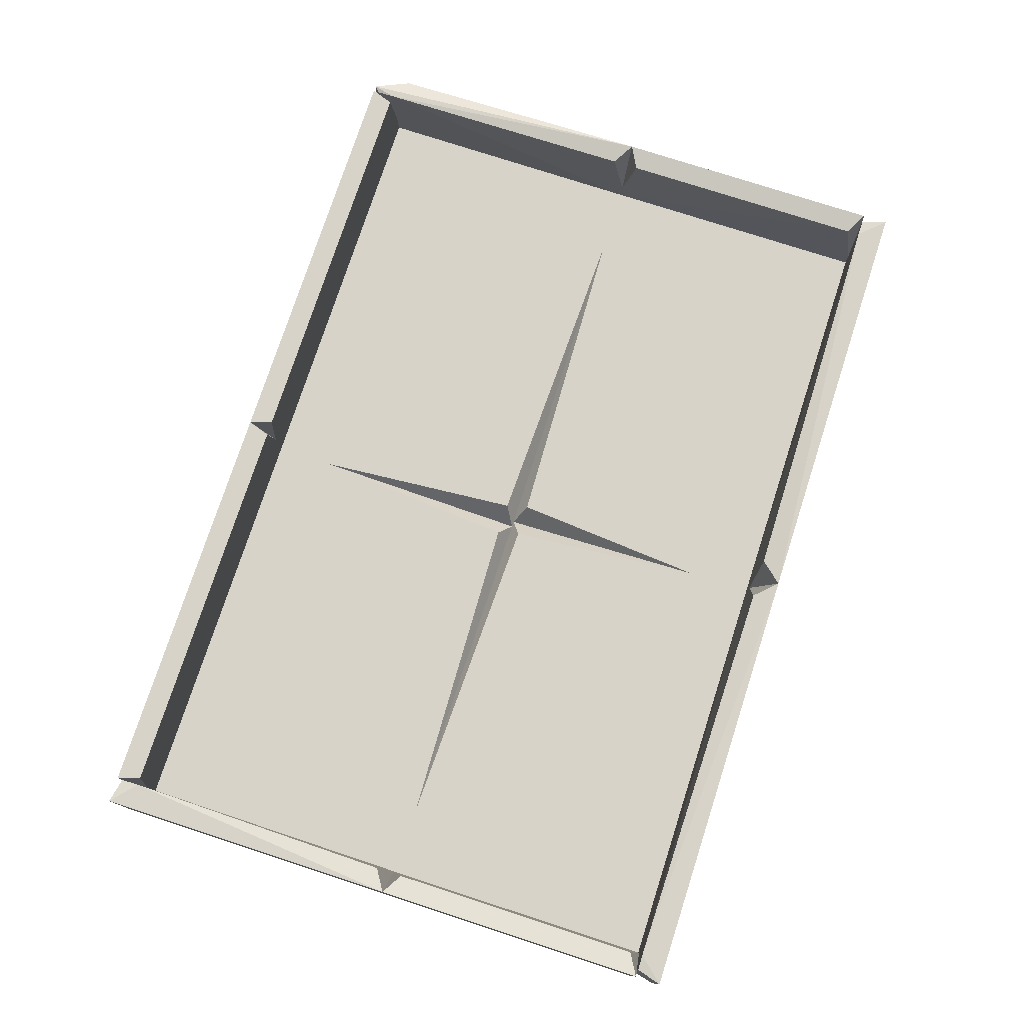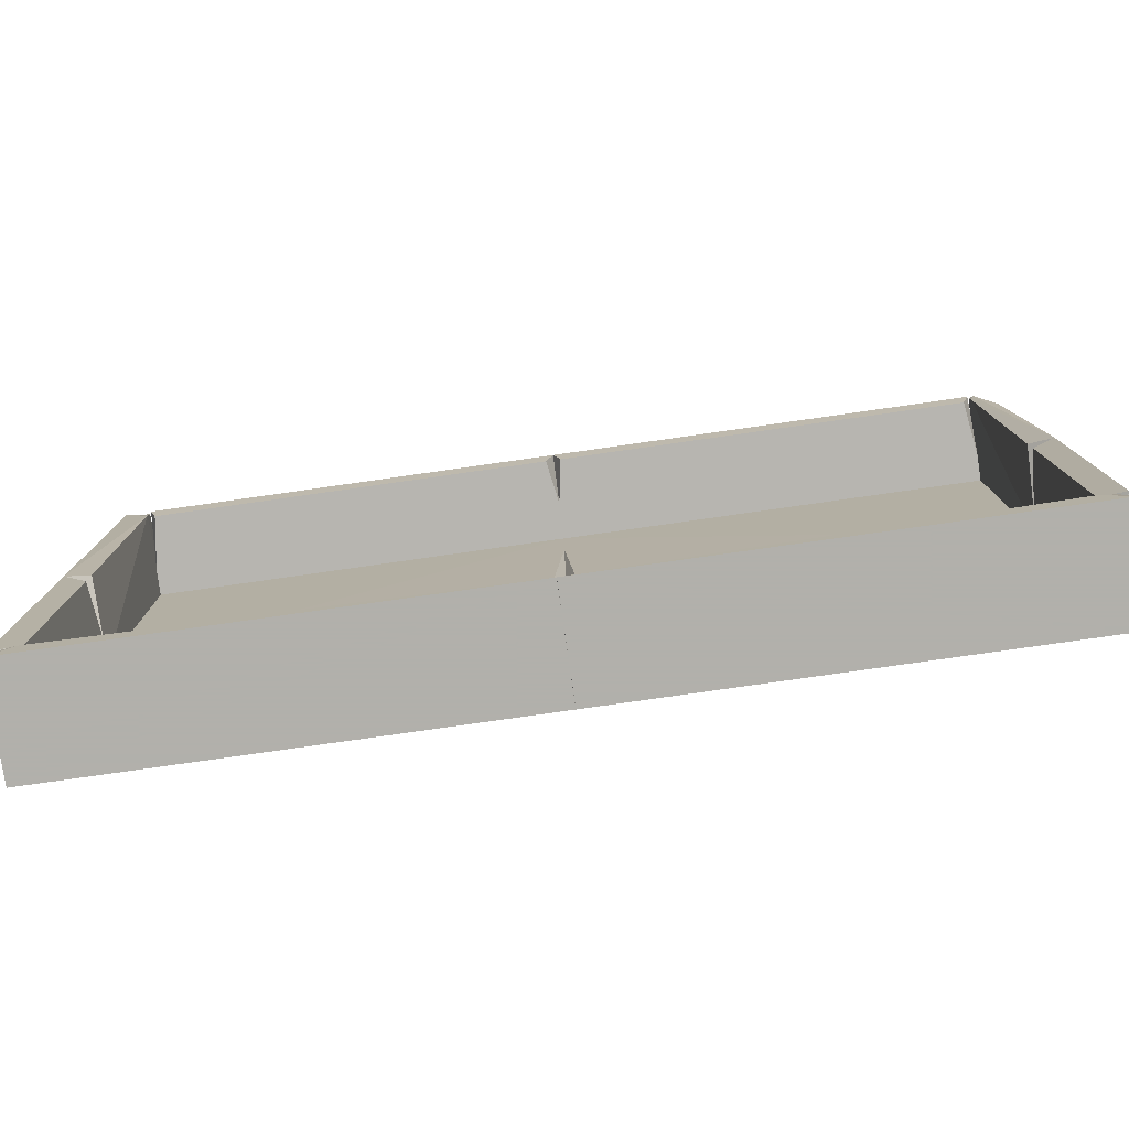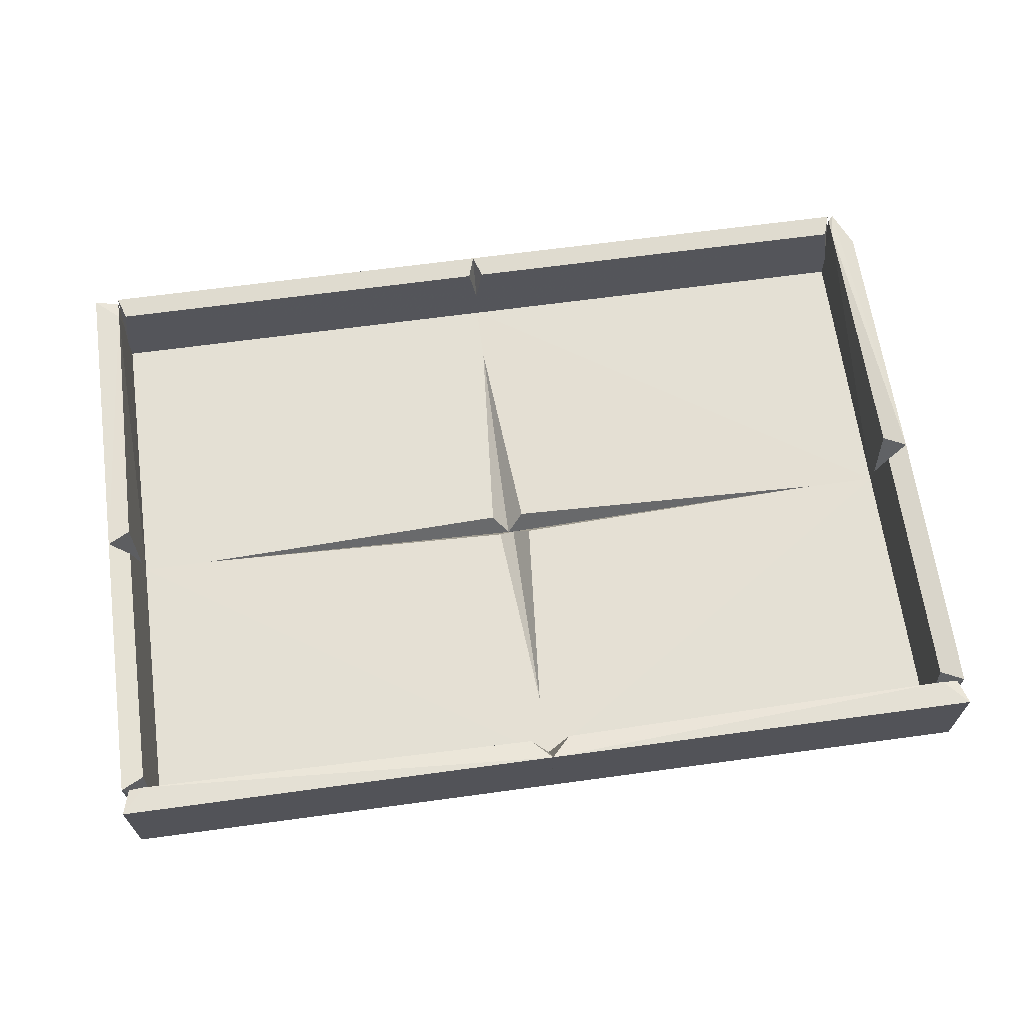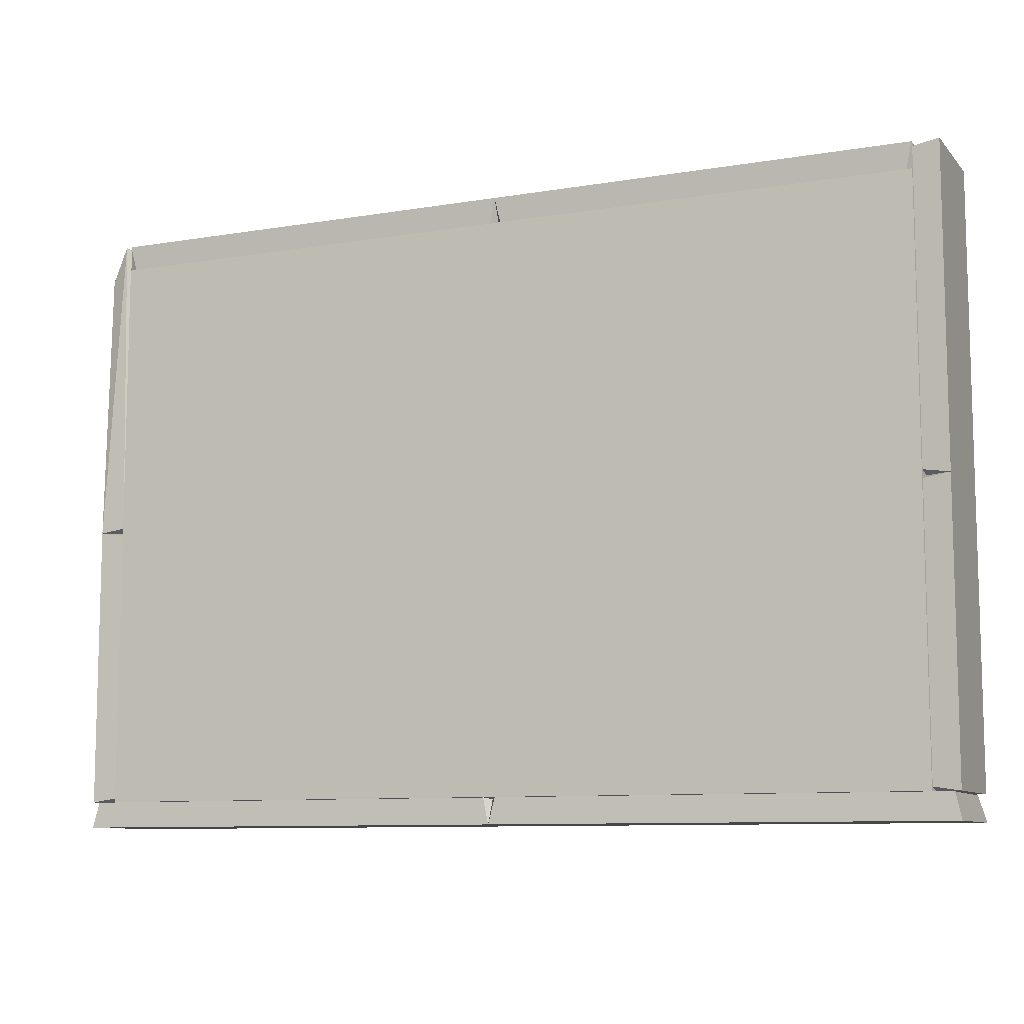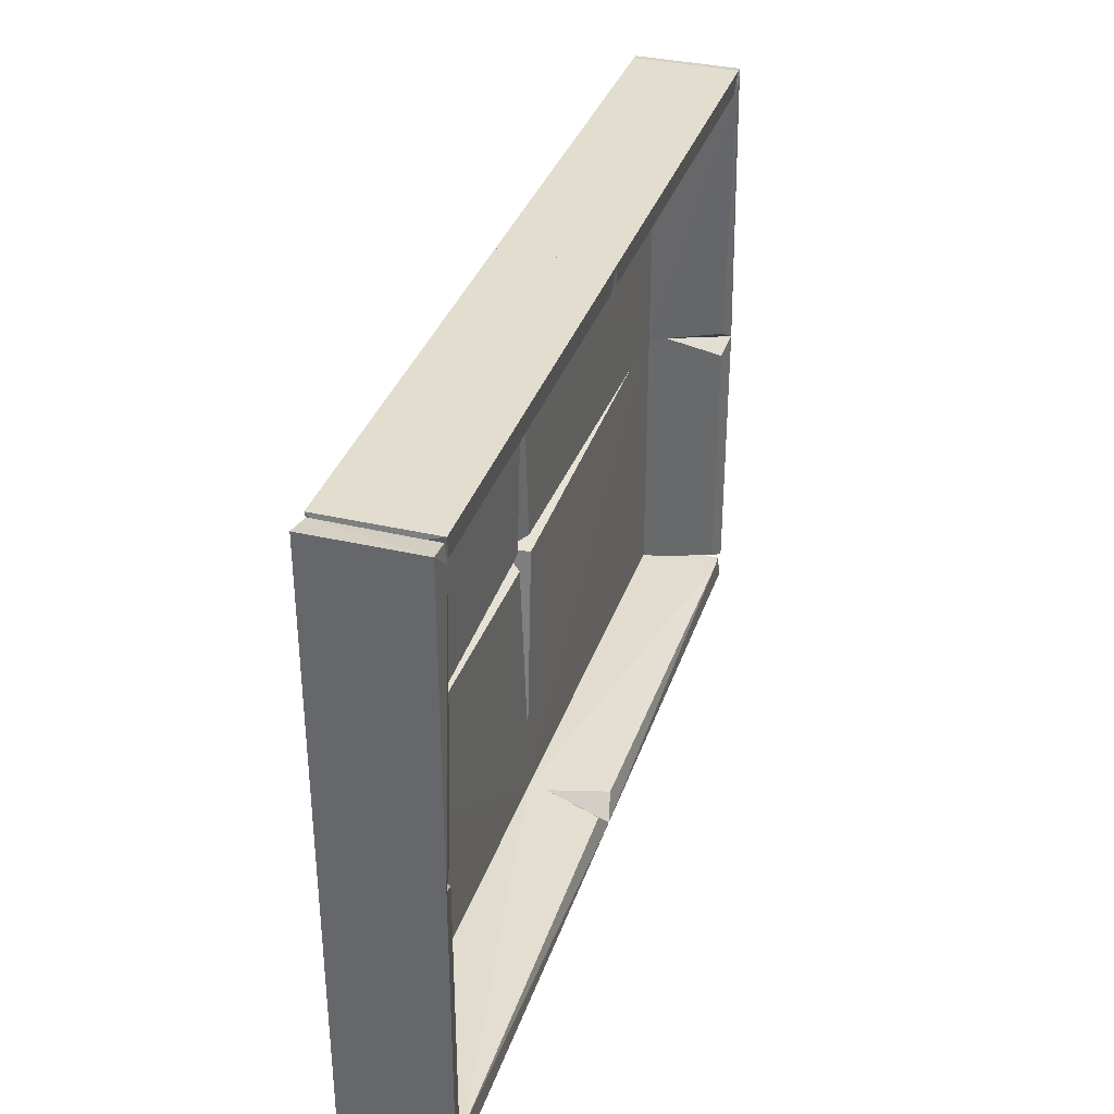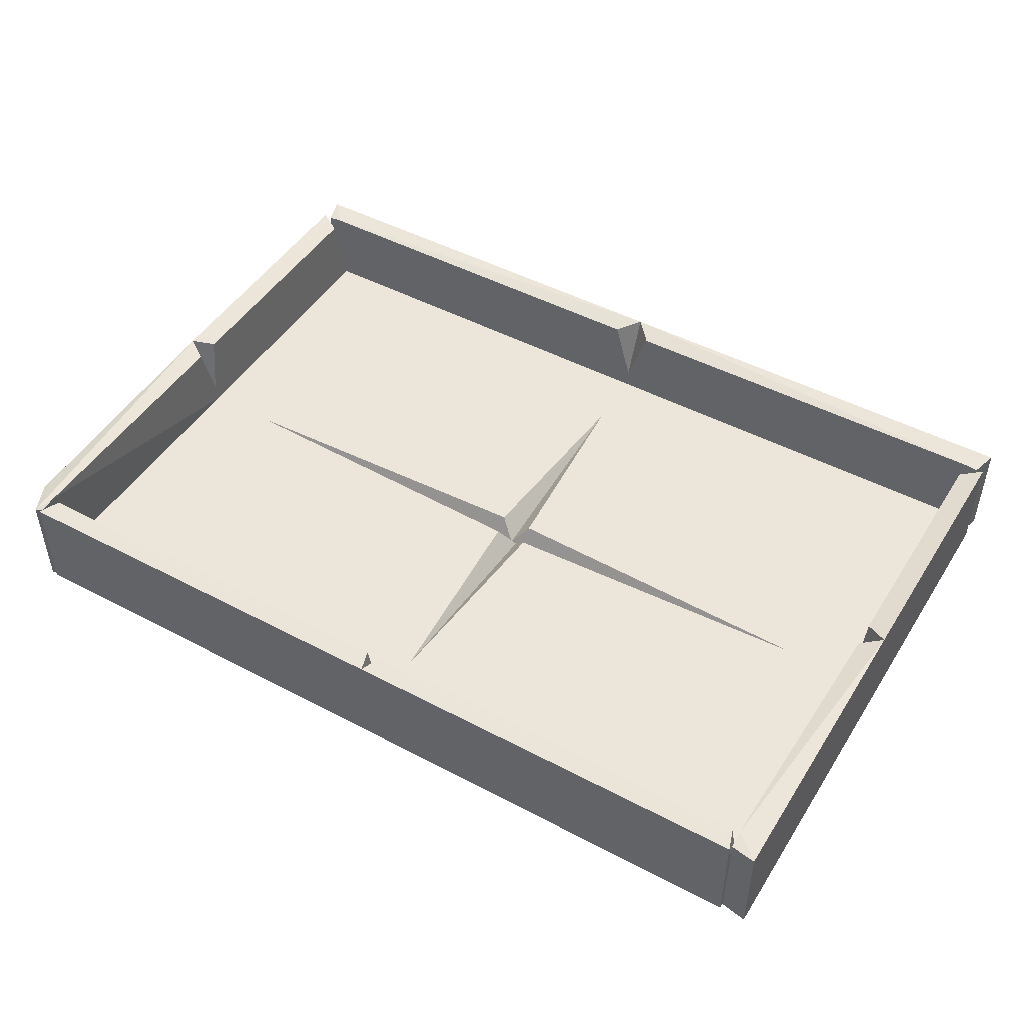
<metadata>
{"format":"obj","ext":"obj","renderer":"f3d","projection":"perspective","resolution":1024,"background":"white","views":[{"elev":76.4,"azim":-72.0,"up":"+Z"},{"elev":-78.5,"azim":8.1,"up":"+Y"},{"elev":66.0,"azim":-7.8,"up":"+Z"},{"elev":-9.4,"azim":-156.3,"up":"+Y"},{"elev":34.8,"azim":-72.6,"up":"+Y"},{"elev":47.5,"azim":-149.2,"up":"+Z"}]}
</metadata>
<code>
o hull_0
v 0.4632 0.6248 0.02186
v 0.4762 0.6256 0
v 0.4701 0.6526 0.111
v 0.4701 0.6526 -0.001521
v 0.9153 0.6286 0.109
v 0.9273 0.6249 0.02226
v 0.4781 0.6286 0.109
v 0.9233 0.6526 0.111
v 0.9233 0.6526 -0.001521
v 0.9172 0.6256 0
f 9 6 10
f 2 1 4
f 8 6 9
f 4 8 9
f 2 4 9
f 8 4 3
f 4 1 3
f 1 7 3
f 7 8 3
f 1 6 5
f 6 8 5
f 7 1 5
f 8 7 5
f 1 2 10
f 6 1 10
f 2 9 10
o hull_1
v 0.47 0.324 -0.001521
v 0.47 0.6252 -0.001521
v 0.4879 0.3359 0.02186
v 0.9233 0.324 -0.001521
v 0.9233 0.6252 -0.001521
v 0.9273 0.6278 0.02303
v 0.9273 0.3213 0.02303
v 0.4648 0.6286 0.0231
f 18 11 13
f 17 16 18
f 16 17 15
f 18 16 15
f 11 18 12
f 15 11 12
f 18 15 12
f 17 11 14
f 11 15 14
f 15 17 14
f 11 17 13
f 17 18 13
o hull_2
v 0.47 0.6526 0.111
v 0.47 0.6526 -0.001521
v 0.03186 0.6256 0
v 0.464 0.6256 0
v 0.02586 0.6526 0.111
v 0.02586 0.6526 -0.001521
v 0.03372 0.6286 0.109
v 0.4622 0.6286 0.109
v 0.02186 0.6249 0.02224
v 0.4767 0.6248 0.02186
f 21 20 22
f 27 21 28
f 19 28 20
f 19 20 23
f 19 23 25
f 27 28 25
f 23 27 25
f 21 27 24
f 20 21 24
f 23 20 24
f 27 23 24
f 28 19 26
f 19 25 26
f 25 28 26
f 28 21 22
f 20 28 22
o hull_3
v 0.47 0.324 -0.001521
v 0.47 0.6252 -0.001521
v 0.02586 0.324 -0.001521
v 0.02586 0.6252 -0.001521
v 0.4751 0.6286 0.0231
v 0.4525 0.3359 0.02186
v 0.02186 0.6279 0.02304
v 0.02186 0.3213 0.02304
f 33 30 32
f 34 33 36
f 33 35 36
f 35 31 36
f 33 34 29
f 31 30 29
f 30 33 29
f 36 31 29
f 34 36 29
f 35 33 32
f 31 35 32
f 30 31 32
o hull_4
v 0.9507 0.02586 0.111
v 0.9507 0.02586 -0.001521
v 0.9507 0.324 0.111
v 0.9507 0.324 -0.001521
v 0.9237 0.02989 -0
v 0.9237 0.32 -0
v 0.9273 0.3106 0.106
v 0.9273 0.03922 0.106
v 0.9229 0.3285 0.02186
v 0.923 0.02186 0.02196
f 44 45 46
f 41 40 38
f 40 37 38
f 40 41 42
f 37 43 44
f 42 41 45
f 40 42 45
f 44 43 45
f 43 37 39
f 37 40 39
f 45 43 39
f 40 45 39
f 41 38 46
f 38 37 46
f 37 44 46
f 45 41 46
o hull_5
v 0.4938 0.3122 0.02186
v 0.4761 0.324 -0.001521
v 0.4761 0.02586 -0.001521
v 0.9273 0.02319 0.02303
v 0.9273 0.3267 0.02303
v 0.4701 0.02186 0.02314
v 0.9233 0.324 -0.001521
v 0.9233 0.02586 -0.001521
f 51 48 47
f 50 51 52
f 49 52 48
f 51 50 54
f 50 52 54
f 52 49 54
f 49 48 54
f 48 51 53
f 51 54 53
f 54 48 53
f 52 51 47
f 48 52 47
o hull_6
v 0.02586 0.324 -0.001521
v 0.02586 0.02586 -0.001521
v 0.4584 0.3122 0.02186
v 0.4822 0.02186 0.02314
v 0.4761 0.324 -0.001521
v 0.4761 0.02586 -0.001521
v 0.02186 0.02321 0.02303
v 0.02186 0.3267 0.02303
f 62 59 55
f 58 57 62
f 57 58 59
f 62 57 59
f 56 58 61
f 58 62 61
f 62 56 61
f 58 56 60
f 56 59 60
f 59 58 60
f 56 62 55
f 59 56 55
o hull_7
v 0.02627 0.3285 0.02186
v 0.02623 0.02186 0.02196
v 0.02549 0.02989 -0
v 0.02549 0.32 -0
v -0.001521 0.324 0.111
v -0.001521 0.324 -0.001521
v -0.001521 0.02586 0.111
v -0.001521 0.02586 -0.001521
v 0.02186 0.3106 0.106
v 0.02186 0.03929 0.106
f 63 65 66
f 70 64 69
f 70 69 68
f 63 68 67
f 71 63 67
f 69 71 67
f 68 69 67
f 63 71 72
f 64 63 72
f 69 64 72
f 71 69 72
f 63 64 65
f 64 70 65
f 70 68 65
f 65 68 66
f 68 63 66
o hull_8
v 0.9507 0.324 0.111
v 0.9507 0.324 -0.001521
v 0.9237 0.3284 -0
v 0.9237 0.6481 0
v 0.9273 0.3387 0.106
v 0.9238 0.6472 0.1092
v 0.9233 0.6282 0.111
v 0.9229 0.3191 0.02186
v 0.9294 0.6525 0.111
v 0.9294 0.6525 -0.001521
v 0.9492 0.6154 0.1048
v 0.9492 0.6154 0.004734
f 76 80 79
f 80 74 73
f 73 74 84
f 82 81 84
f 74 82 84
f 80 73 77
f 81 73 83
f 73 84 83
f 84 81 83
f 78 81 76
f 81 82 76
f 80 76 75
f 82 74 75
f 74 80 75
f 76 82 75
f 81 78 79
f 73 81 79
f 80 77 79
f 77 73 79
f 78 76 79
o hull_9
v 0.02627 0.3191 0.02186
v 0.02586 0.6282 0.111
v 0.02541 0.6472 0.1092
v 0.02549 0.3284 0
v 0.02549 0.6481 0
v -0.001521 0.6525 0.111
v -0.001521 0.6525 -0.001521
v -0.001521 0.324 0.111
v -0.001521 0.324 -0.001521
v 0.02186 0.3388 0.106
f 92 94 86
f 93 90 91
f 90 93 92
f 93 85 92
f 90 87 89
f 91 90 89
f 93 91 89
f 92 85 94
f 85 93 88
f 93 89 88
f 89 85 88
f 87 90 86
f 90 92 86
f 89 87 86
f 85 89 86
f 94 85 86
o hull_10
v 0.4975 0.02186 0.106
v 0.9507 -0.001521 0.111
v 0.9507 -0.001521 -0.001521
v 0.4691 0.02627 0.02186
v 0.4826 0.02549 -0
v 0.9443 0.02549 -0
v 0.9263 0.02586 0.111
v 0.4762 -0.001521 0.111
v 0.4762 -0.001521 -0.001521
v 0.943 0.02541 0.1092
f 98 95 101
f 103 102 98
f 102 103 97
f 97 103 100
f 100 104 96
f 102 97 96
f 97 100 96
f 98 102 95
f 103 98 99
f 100 103 99
f 98 100 99
f 100 98 101
f 104 100 101
f 96 104 101
f 102 96 101
f 95 102 101
o hull_11
v 0.02288 0.02586 0.111
v 0.006293 0.02541 0.1092
v 0.4833 0.02627 0.02186
v 0.4697 0.02549 0
v 0.4761 -0.001521 0.111
v 0.4761 -0.001521 -0.001521
v -0.001521 -0.001521 0.111
v -0.001521 -0.001521 -0.001521
v 0.004933 0.02549 -0
v 0.4546 0.02186 0.106
f 105 113 106
f 111 112 109
f 111 109 105
f 109 112 110
f 107 109 110
f 112 111 113
f 105 107 113
f 110 112 113
f 109 107 114
f 107 105 114
f 105 109 114
f 107 110 108
f 113 107 108
f 110 113 108
f 111 105 106
f 113 111 106

</code>
